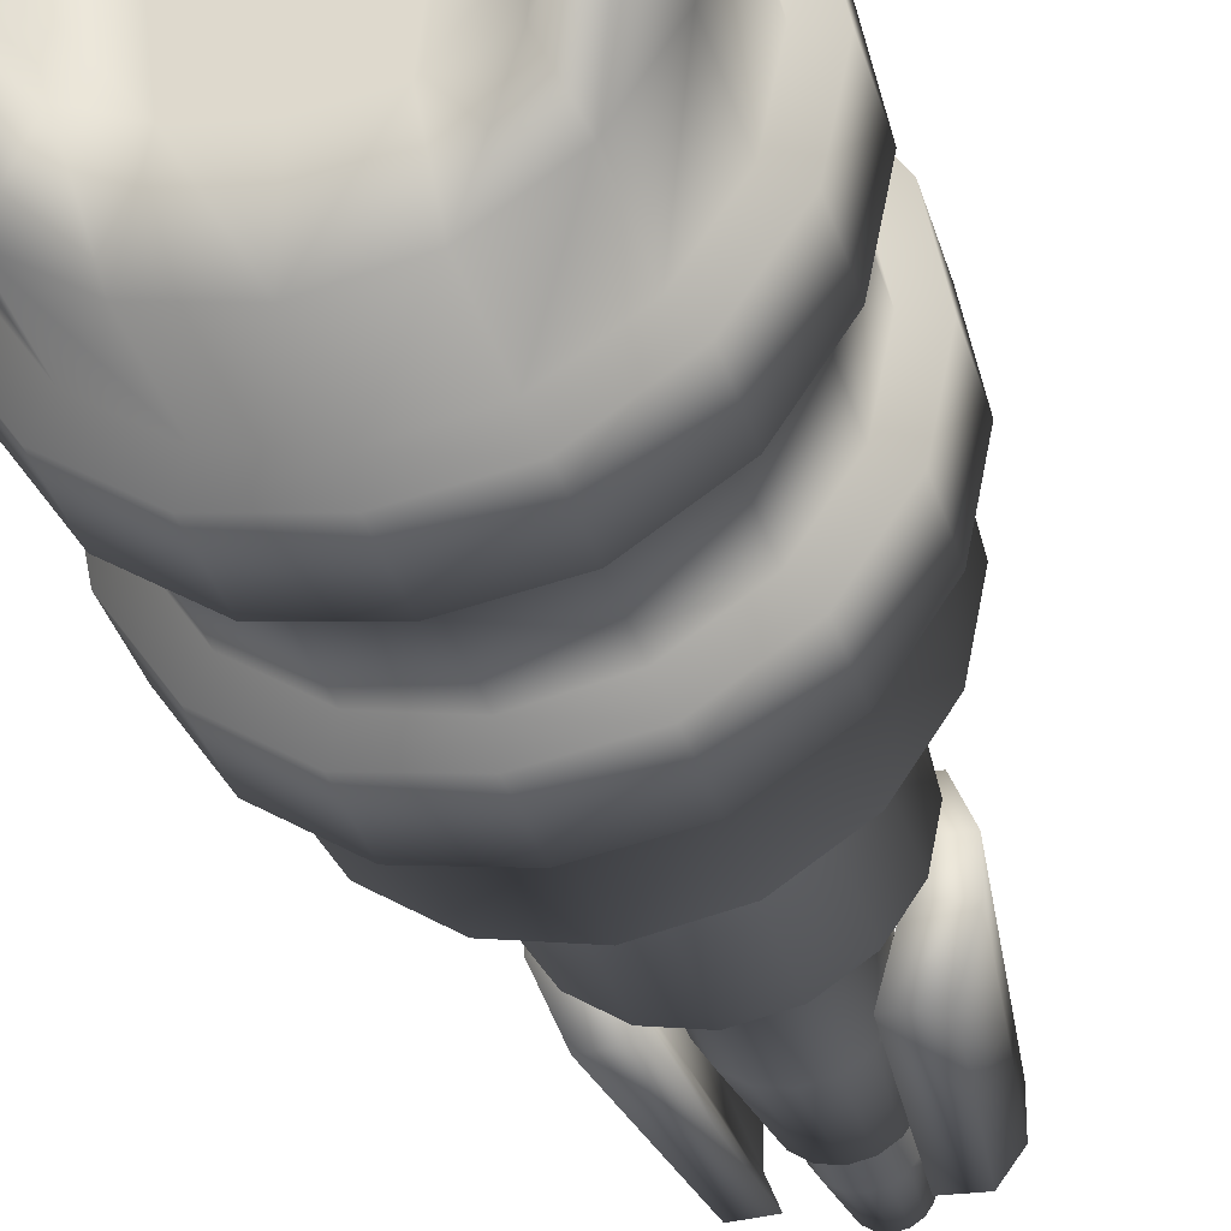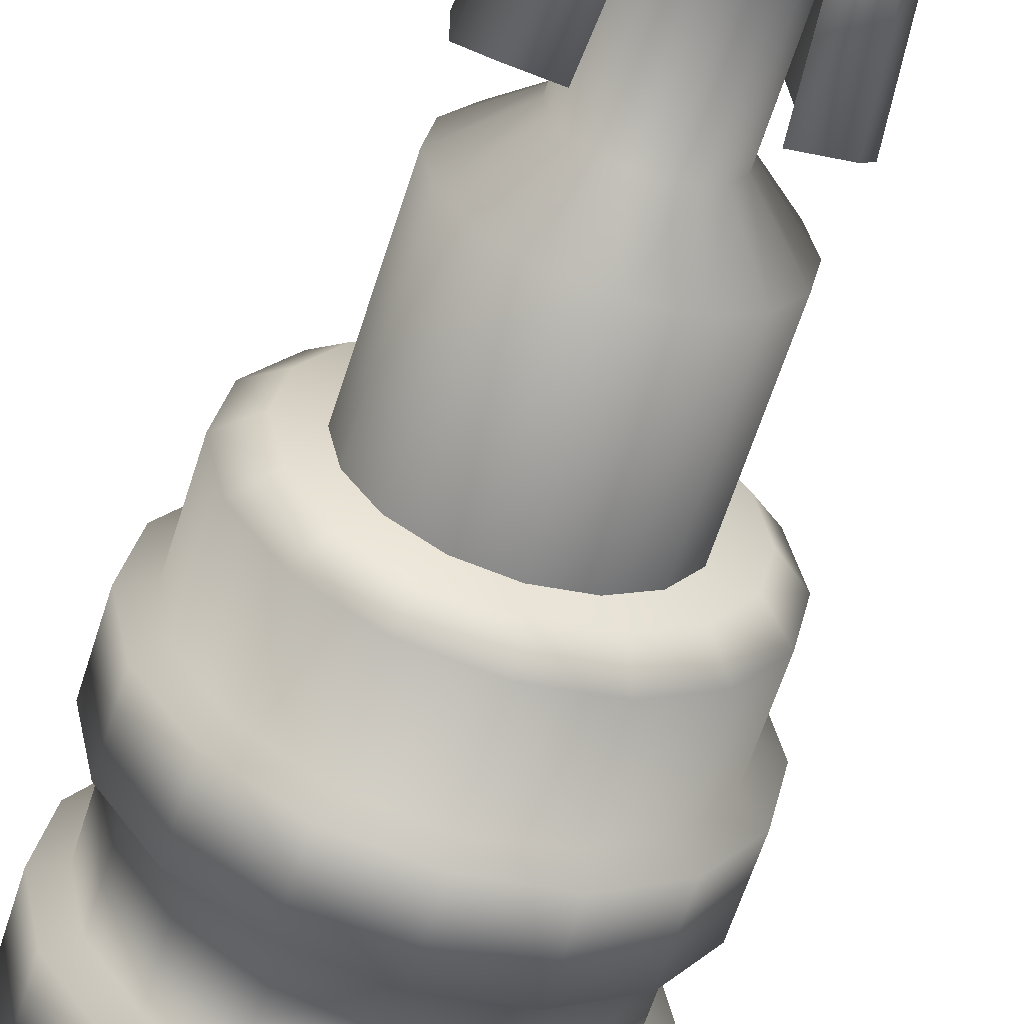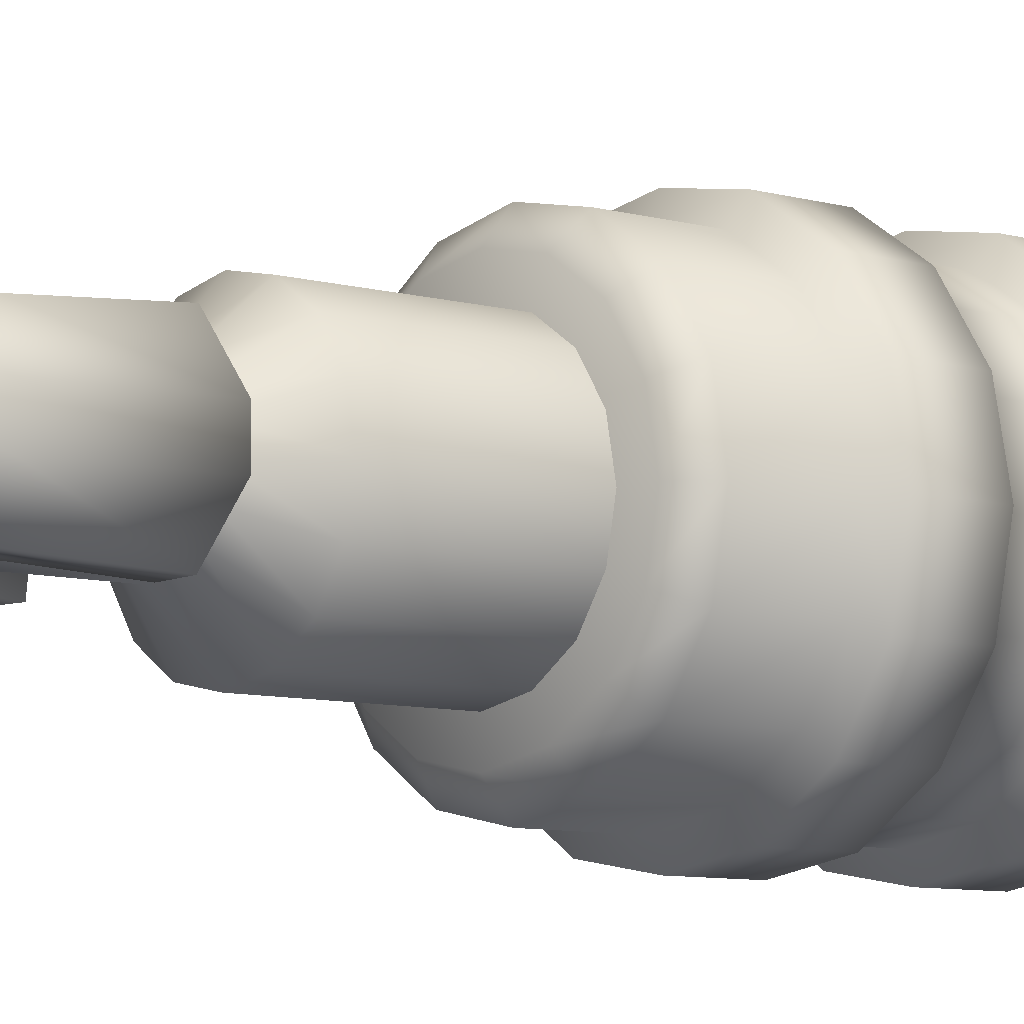
<metadata>
{"format":"obj","ext":"obj","renderer":"f3d","projection":"perspective","resolution":1024,"background":"white","views":[{"elev":-32.9,"azim":-165.4,"up":"+Y"},{"elev":-59.9,"azim":-17.2,"up":"+Y"},{"elev":-7.5,"azim":49.8,"up":"+Y"}]}
</metadata>
<code>
v  -7.595 3.161 -4.734
v  -7.605 3.162 -0.0163
v  -5.813 5.847 -0.0124
v  -8.223 -0.0056 -4.736
v  -8.233 -0.0055 -0.0177
v  -7.591 -3.172 -4.734
v  -7.601 -3.172 -0.0163
v  -5.805 -5.855 -0.0124
v  -3.12 -7.647 -0.0067
v  -4.511 -2.929 -0.0097
v  -2.421 -3.824 -0.0052
v  -5.284 -0.0035 -0.0113
v  -2.84 -0.0019 -0.0061
v  -4.514 2.922 -0.0097
v  -2.426 3.821 -0.0052
v  -3.13 7.643 -0.0067
v  -6.411 -1.812 -4.732
v  -6.397 -0.0044 -4.731
v  -6.413 1.803 -4.732
v  -5.829 5.843 14.13
v  -3.15 7.635 14.13
v  -3.143 7.637 9.419
v  -5.824 5.844 9.414
v  -7.619 3.162 14.12
v  -7.614 3.162 9.41
v  -8.246 0.0009 14.12
v  -8.242 -0.0013 9.409
v  -7.616 -3.16 14.12
v  -7.611 -3.164 9.411
v  -5.825 -5.839 14.13
v  -5.818 -5.845 9.415
v  -3.144 -7.629 14.13
v  -3.136 -7.635 9.421
v  -0 -8.253 14.14
v  -0 -8.257 9.428
v  -0 8.258 23.56
v  -3.163 7.63 23.56
v  -2.641 6.364 24.65
v  -0 6.889 24.66
v  -5.84 5.84 23.55
v  -4.873 4.872 24.65
v  -7.628 3.163 23.55
v  -6.365 2.639 24.64
v  -8.256 0.0051 23.55
v  -6.888 0.0057 24.64
v  -7.627 -3.153 23.55
v  -6.364 -2.628 24.65
v  -5.838 -5.829 23.56
v  -4.872 -4.86 24.65
v  -3.16 -7.617 23.56
v  -2.639 -6.351 24.65
v  -0 -8.245 23.57
v  -0 -6.875 24.66
v  -0 -8.265 -0
v  -0 -4.132 -0
v  -0 0 -0
v  -0 4.132 -0
v  -0 8.267 0.0001
v  -0 8.262 14.14
v  -0 8.264 9.425
v  -0 0.0062 24.65
v  -5.819 5.846 4.701
v  -3.137 7.64 4.706
v  -6.647 6.668 8.943
v  -3.588 8.713 8.948
v  -3.584 8.715 5.177
v  -6.643 6.668 5.17
v  -3.157 7.632 18.84
v  -5.835 5.842 18.84
v  -3.597 8.71 14.6
v  -6.654 6.666 14.6
v  -6.658 6.665 18.37
v  -3.602 8.708 18.37
v  -7.61 3.162 4.697
v  -8.69 3.607 8.939
v  -8.686 3.607 5.167
v  -7.624 3.163 18.84
v  -8.695 3.607 14.59
v  -8.699 3.608 18.37
v  -8.237 -0.0034 4.696
v  -9.406 -0.0018 8.938
v  -9.402 -0.0041 5.165
v  -8.251 0.003 18.84
v  -9.411 0.0004 14.59
v  -9.415 0.0025 18.36
v  -7.606 -3.168 4.697
v  -8.686 -3.61 8.94
v  -8.682 -3.614 5.167
v  -7.622 -3.156 18.84
v  -8.693 -3.606 14.59
v  -8.697 -3.603 18.37
v  -5.812 -5.85 4.701
v  -6.641 -6.669 8.944
v  -6.635 -6.673 5.172
v  -5.831 -5.834 18.84
v  -6.648 -6.663 14.6
v  -6.654 -6.658 18.37
v  -3.128 -7.641 4.707
v  -3.58 -8.711 8.951
v  -3.574 -8.716 5.178
v  -3.152 -7.623 18.85
v  -3.59 -8.704 14.61
v  -3.597 -8.7 18.38
v  -0 -8.261 4.714
v  -0 -8.249 18.86
v  -0 -9.303 14.61
v  -0 -9.3 18.38
v  -0 8.265 4.713
v  -0 9.314 8.954
v  -0 9.315 5.183
v  -0 8.26 18.85
v  -0 9.312 14.61
v  -0 9.31 18.38
v  -0 -9.308 8.957
v  -4.893 2.033 32.98
v  -4.893 2.033 23.57
v  -5.296 0.0062 23.57
v  -5.296 0.0062 32.98
v  -3.745 3.751 32.98
v  -3.745 3.751 23.57
v  -2.027 4.899 32.98
v  -2.027 4.899 23.57
v  -0 5.303 32.98
v  -0 5.303 23.57
v  -2.027 -4.887 32.98
v  -2.027 -4.887 23.57
v  -0 -5.29 23.57
v  -0 -5.29 32.98
v  -3.745 -3.739 32.98
v  -3.745 -3.739 23.57
v  -4.893 -2.021 32.98
v  -4.893 -2.021 23.57
v  -2.58 1.075 40.73
v  -2.793 0.0062 40.73
v  -2.087 0.0062 46.27
v  -1.928 0.8047 46.27
v  -2.58 1.075 35.18
v  -2.793 0.0062 35.18
v  -1.975 1.981 40.73
v  -1.475 1.482 46.27
v  -1.975 1.981 35.18
v  -1.069 2.587 40.73
v  -0.7985 1.934 46.27
v  -1.069 2.587 35.18
v  -0 2.799 40.73
v  -0 2.093 46.27
v  -0 2.799 35.18
v  -1.069 -2.574 40.73
v  -0 -2.787 40.73
v  -0 -2.08 46.27
v  -0.7985 -1.921 46.27
v  -1.069 -2.574 35.18
v  -0 -2.787 35.18
v  -1.975 -1.969 40.73
v  -1.475 -1.469 46.27
v  -1.975 -1.969 35.18
v  -2.58 -1.063 40.73
v  -1.928 -0.7923 46.27
v  -2.58 -1.063 35.18
v  -0 0.0062 46.27
v  -1.49 0.6232 48.75
v  -1.612 0.0062 48.75
v  -1.204 0.0062 51.95
v  -1.113 0.4671 51.95
v  -1.49 0.6232 45.55
v  -1.612 0.0062 45.55
v  -1.14 1.146 48.75
v  -0.8517 0.8579 51.95
v  -1.14 1.146 45.55
v  -0.617 1.496 48.75
v  -0.4609 1.119 51.95
v  -0.617 1.496 45.55
v  -0 1.619 48.75
v  -0 1.211 51.95
v  -0 1.619 45.55
v  -0.617 -1.483 48.75
v  -0 -1.606 48.75
v  -0 -1.198 51.95
v  -0.4609 -1.107 51.95
v  -0.617 -1.483 45.55
v  -0 -1.606 45.55
v  -1.14 -1.134 48.75
v  -0.8517 -0.8454 51.95
v  -1.14 -1.134 45.55
v  -1.49 -0.6108 48.75
v  -1.113 -0.4547 51.95
v  -1.49 -0.6108 45.55
v  -0 0.0062 51.95
v  -2.716 -3.099 37
v  -4.612 -3.099 37.17
v  -5.545 -0.7803 36.31
v  -3.649 -0.7803 36.14
v  -3.649 1.04 36.14
v  -5.545 1.04 36.31
v  -4.612 3.359 37.17
v  -2.716 3.359 37
v  -1.914 -2.518 47.59
v  -2.618 -0.7718 48.6
v  -4.172 -0.7718 48.75
v  -3.469 -2.518 47.74
v  -2.618 1.032 48.6
v  -1.914 2.778 47.59
v  -3.469 2.778 47.74
v  -4.172 1.032 48.75
v  -2.315 -2.809 42.3
v  -4.041 -2.809 42.46
v  -4.861 -0.7766 42.53
v  -4.861 1.036 42.53
v  -4.041 3.068 42.46
v  -2.315 3.068 42.3
v  -3.136 1.036 42.37
v  -3.136 -0.7766 42.37
v  -0 -9.311 5.184
v  7.595 3.161 -4.734
v  5.813 5.847 -0.0124
v  7.605 3.162 -0.0163
v  8.233 -0.0055 -0.0177
v  8.223 -0.0056 -4.736
v  7.601 -3.172 -0.0163
v  7.591 -3.172 -4.734
v  5.805 -5.855 -0.0124
v  3.12 -7.647 -0.0067
v  2.421 -3.824 -0.0052
v  4.511 -2.929 -0.0097
v  2.84 -0.0019 -0.0061
v  5.284 -0.0035 -0.0113
v  2.426 3.821 -0.0052
v  4.514 2.922 -0.0097
v  3.13 7.643 -0.0067
v  6.397 -0.0044 -4.731
v  6.411 -1.812 -4.732
v  6.413 1.803 -4.732
v  5.829 5.843 14.13
v  5.824 5.844 9.414
v  3.143 7.637 9.419
v  3.15 7.635 14.13
v  7.619 3.162 14.12
v  7.614 3.162 9.41
v  8.246 0.0009 14.12
v  8.242 -0.0013 9.409
v  7.616 -3.16 14.12
v  7.611 -3.164 9.411
v  5.825 -5.839 14.13
v  5.818 -5.845 9.415
v  3.144 -7.629 14.13
v  3.136 -7.635 9.421
v  2.641 6.364 24.65
v  3.163 7.63 23.56
v  4.873 4.872 24.65
v  5.84 5.84 23.55
v  6.365 2.639 24.64
v  7.628 3.163 23.55
v  6.888 0.0057 24.64
v  8.256 0.0051 23.55
v  6.364 -2.628 24.65
v  7.627 -3.153 23.55
v  4.872 -4.86 24.65
v  5.838 -5.829 23.56
v  2.639 -6.351 24.65
v  3.16 -7.617 23.56
v  5.819 5.846 4.701
v  3.137 7.64 4.706
v  6.647 6.668 8.943
v  6.643 6.668 5.17
v  3.584 8.715 5.177
v  3.588 8.713 8.948
v  3.157 7.632 18.84
v  5.835 5.842 18.84
v  3.597 8.71 14.6
v  3.602 8.708 18.37
v  6.658 6.665 18.37
v  6.654 6.666 14.6
v  7.61 3.162 4.697
v  8.69 3.607 8.939
v  8.686 3.607 5.167
v  7.624 3.163 18.84
v  8.699 3.608 18.37
v  8.695 3.607 14.59
v  8.237 -0.0034 4.696
v  9.406 -0.0018 8.938
v  9.402 -0.0041 5.165
v  8.251 0.003 18.84
v  9.415 0.0025 18.36
v  9.411 0.0004 14.59
v  7.606 -3.168 4.697
v  8.686 -3.61 8.94
v  8.682 -3.614 5.167
v  7.622 -3.156 18.84
v  8.697 -3.603 18.37
v  8.693 -3.606 14.59
v  5.812 -5.85 4.701
v  6.641 -6.669 8.944
v  6.635 -6.673 5.172
v  5.831 -5.834 18.84
v  6.654 -6.658 18.37
v  6.648 -6.663 14.6
v  3.128 -7.641 4.707
v  3.58 -8.711 8.951
v  3.574 -8.716 5.178
v  3.152 -7.623 18.85
v  3.597 -8.7 18.38
v  3.59 -8.704 14.61
v  4.893 2.033 32.98
v  5.296 0.0062 32.98
v  5.296 0.0062 23.57
v  4.893 2.033 23.57
v  3.745 3.751 32.98
v  3.745 3.751 23.57
v  2.027 4.899 32.98
v  2.027 4.899 23.57
v  2.027 -4.887 32.98
v  2.027 -4.887 23.57
v  3.745 -3.739 32.98
v  3.745 -3.739 23.57
v  4.893 -2.021 32.98
v  4.893 -2.021 23.57
v  2.58 1.075 40.73
v  1.928 0.8047 46.27
v  2.087 0.0062 46.27
v  2.793 0.0062 40.73
v  2.58 1.075 35.18
v  2.793 0.0062 35.18
v  1.975 1.981 40.73
v  1.475 1.482 46.27
v  1.975 1.981 35.18
v  1.069 2.587 40.73
v  0.7985 1.934 46.27
v  1.069 2.587 35.18
v  1.069 -2.574 40.73
v  0.7985 -1.921 46.27
v  1.069 -2.574 35.18
v  1.975 -1.969 40.73
v  1.475 -1.469 46.27
v  1.975 -1.969 35.18
v  2.58 -1.063 40.73
v  1.928 -0.7923 46.27
v  2.58 -1.063 35.18
v  1.49 0.6232 48.75
v  1.113 0.4671 51.95
v  1.204 0.0062 51.95
v  1.612 0.0062 48.75
v  1.49 0.6232 45.55
v  1.612 0.0062 45.55
v  1.14 1.146 48.75
v  0.8517 0.8579 51.95
v  1.14 1.146 45.55
v  0.617 1.496 48.75
v  0.4609 1.119 51.95
v  0.617 1.496 45.55
v  0.617 -1.483 48.75
v  0.4609 -1.107 51.95
v  0.617 -1.483 45.55
v  1.14 -1.134 48.75
v  0.8517 -0.8454 51.95
v  1.14 -1.134 45.55
v  1.49 -0.6108 48.75
v  1.113 -0.4547 51.95
v  1.49 -0.6108 45.55
v  2.716 -3.099 37
v  3.649 -0.7803 36.14
v  5.545 -0.7803 36.31
v  4.612 -3.099 37.17
v  3.649 1.04 36.14
v  2.716 3.359 37
v  4.612 3.359 37.17
v  5.545 1.04 36.31
v  1.914 -2.518 47.59
v  3.469 -2.518 47.74
v  4.172 -0.7718 48.75
v  2.618 -0.7718 48.6
v  2.618 1.032 48.6
v  4.172 1.032 48.75
v  3.469 2.778 47.74
v  1.914 2.778 47.59
v  4.041 -2.809 42.46
v  2.315 -2.809 42.3
v  4.861 -0.7766 42.53
v  4.041 3.068 42.46
v  4.861 1.036 42.53
v  2.315 3.068 42.3
v  3.136 1.036 42.37
v  3.136 -0.7766 42.37
o mech_arm_rifle_R
g mech_arm_rifle_R
f 1 2 3
f 1 4 5 2
f 4 6 7 5
f 6 8 7
f 9 8 10 11
f 11 10 12 13
f 13 12 14 15
f 15 14 3 16
f 12 10 17 18
f 14 12 18 19
f 18 17 6 4
f 19 18 4 1
f 3 14 19 1
f 6 17 10 8
f 20 21 22 23
f 24 20 23 25
f 26 24 25 27
f 28 26 27 29
f 30 28 29 31
f 32 30 31 33
f 34 32 33 35
f 36 37 38 39
f 37 40 41 38
f 40 42 43 41
f 42 44 45 43
f 44 46 47 45
f 46 48 49 47
f 48 50 51 49
f 50 52 53 51
f 54 9 11 55
f 55 11 13 56
f 56 13 15 57
f 57 15 16 58
f 21 59 60 22
f 38 61 39
f 41 61 38
f 43 61 41
f 45 61 43
f 47 61 45
f 49 61 47
f 51 61 49
f 53 61 51
f 62 63 16 3
f 64 65 66 67
f 68 69 40 37
f 70 71 72 73
f 74 62 3 2
f 75 64 67 76
f 69 77 42 40
f 71 78 79 72
f 80 74 2 5
f 81 75 76 82
f 77 83 44 42
f 78 84 85 79
f 86 80 5 7
f 87 81 82 88
f 83 89 46 44
f 84 90 91 85
f 92 86 7 8
f 93 87 88 94
f 89 95 48 46
f 90 96 97 91
f 98 92 8 9
f 99 93 94 100
f 95 101 50 48
f 96 102 103 97
f 104 98 9 54
f 101 105 52 50
f 102 106 107 103
f 63 108 58 16
f 65 109 110 66
f 111 68 37 36
f 112 70 73 113
f 60 109 65 22
f 22 65 64 23
f 23 64 75 25
f 25 75 81 27
f 27 81 87 29
f 29 87 93 31
f 31 93 99 33
f 33 99 114 35
f 98 100 94 92
f 92 94 88 86
f 86 88 82 80
f 80 82 76 74
f 74 76 67 62
f 62 67 66 63
f 63 66 110 108
f 111 113 73 68
f 68 73 72 69
f 69 72 79 77
f 77 79 85 83
f 83 85 91 89
f 89 91 97 95
f 95 97 103 101
f 101 103 107 105
f 32 102 96 30
f 30 96 90 28
f 28 90 84 26
f 26 84 78 24
f 24 78 71 20
f 20 71 70 21
f 21 70 112 59
f 115 116 117 118
f 119 120 116 115
f 121 122 120 119
f 123 124 122 121
f 125 126 127 128
f 129 130 126 125
f 131 132 130 129
f 118 117 132 131
f 133 134 135 136
f 137 138 134 133
f 139 133 136 140
f 141 137 133 139
f 142 139 140 143
f 144 141 139 142
f 145 142 143 146
f 147 144 142 145
f 148 149 150 151
f 152 153 149 148
f 154 148 151 155
f 156 152 148 154
f 157 154 155 158
f 159 156 154 157
f 134 157 158 135
f 138 159 157 134
f 158 160 135
f 135 160 136
f 136 160 140
f 140 160 143
f 143 160 146
f 150 160 151
f 151 160 155
f 155 160 158
f 137 115 118 138
f 138 118 131 159
f 159 131 129 156
f 156 129 125 152
f 152 125 128 153
f 147 123 121 144
f 144 121 119 141
f 141 119 115 137
f 161 162 163 164
f 165 166 162 161
f 167 161 164 168
f 169 165 161 167
f 170 167 168 171
f 172 169 167 170
f 173 170 171 174
f 175 172 170 173
f 176 177 178 179
f 180 181 177 176
f 182 176 179 183
f 184 180 176 182
f 185 182 183 186
f 187 184 182 185
f 162 185 186 163
f 166 187 185 162
f 186 188 163
f 163 188 164
f 164 188 168
f 168 188 171
f 171 188 174
f 178 188 179
f 179 188 183
f 183 188 186
f 189 190 191 192
f 193 194 195 196
f 197 198 199 200
f 201 202 203 204
f 189 205 206 190
f 205 197 200 206
f 190 206 207 191
f 194 208 209 195
f 206 200 199 207
f 208 204 203 209
f 195 209 210 196
f 209 203 202 210
f 196 210 211 193
f 192 212 205 189
f 210 202 201 211
f 212 198 197 205
f 192 191 194 193
f 199 198 201 204
f 191 207 208 194
f 207 199 204 208
f 193 211 212 192
f 211 201 198 212
f 213 114 99 100
f 104 213 100 98
f 34 106 102 32
f 214 215 216
f 214 216 217 218
f 218 217 219 220
f 220 219 221
f 222 223 224 221
f 223 225 226 224
f 225 227 228 226
f 227 229 215 228
f 226 230 231 224
f 228 232 230 226
f 230 218 220 231
f 232 214 218 230
f 215 214 232 228
f 220 221 224 231
f 233 234 235 236
f 237 238 234 233
f 239 240 238 237
f 241 242 240 239
f 243 244 242 241
f 245 246 244 243
f 34 35 246 245
f 36 39 247 248
f 248 247 249 250
f 250 249 251 252
f 252 251 253 254
f 254 253 255 256
f 256 255 257 258
f 258 257 259 260
f 260 259 53 52
f 54 55 223 222
f 55 56 225 223
f 56 57 227 225
f 57 58 229 227
f 236 235 60 59
f 247 39 61
f 249 247 61
f 251 249 61
f 253 251 61
f 255 253 61
f 257 255 61
f 259 257 61
f 53 259 61
f 261 215 229 262
f 263 264 265 266
f 267 248 250 268
f 269 270 271 272
f 273 216 215 261
f 274 275 264 263
f 268 250 252 276
f 272 271 277 278
f 279 217 216 273
f 280 281 275 274
f 276 252 254 282
f 278 277 283 284
f 285 219 217 279
f 286 287 281 280
f 282 254 256 288
f 284 283 289 290
f 291 221 219 285
f 292 293 287 286
f 288 256 258 294
f 290 289 295 296
f 297 222 221 291
f 298 299 293 292
f 294 258 260 300
f 296 295 301 302
f 104 54 222 297
f 300 260 52 105
f 302 301 107 106
f 262 229 58 108
f 266 265 110 109
f 111 36 248 267
f 112 113 270 269
f 60 235 266 109
f 235 234 263 266
f 234 238 274 263
f 238 240 280 274
f 240 242 286 280
f 242 244 292 286
f 244 246 298 292
f 246 35 114 298
f 297 291 293 299
f 291 285 287 293
f 285 279 281 287
f 279 273 275 281
f 273 261 264 275
f 261 262 265 264
f 262 108 110 265
f 111 267 270 113
f 267 268 271 270
f 268 276 277 271
f 276 282 283 277
f 282 288 289 283
f 288 294 295 289
f 294 300 301 295
f 300 105 107 301
f 245 243 296 302
f 243 241 290 296
f 241 239 284 290
f 239 237 278 284
f 237 233 272 278
f 233 236 269 272
f 236 59 112 269
f 303 304 305 306
f 307 303 306 308
f 309 307 308 310
f 123 309 310 124
f 311 128 127 312
f 313 311 312 314
f 315 313 314 316
f 304 315 316 305
f 317 318 319 320
f 321 317 320 322
f 323 324 318 317
f 325 323 317 321
f 326 327 324 323
f 328 326 323 325
f 145 146 327 326
f 147 145 326 328
f 329 330 150 149
f 331 329 149 153
f 332 333 330 329
f 334 332 329 331
f 335 336 333 332
f 337 335 332 334
f 320 319 336 335
f 322 320 335 337
f 336 319 160
f 319 318 160
f 318 324 160
f 324 327 160
f 327 146 160
f 150 330 160
f 330 333 160
f 333 336 160
f 321 322 304 303
f 322 337 315 304
f 337 334 313 315
f 334 331 311 313
f 331 153 128 311
f 147 328 309 123
f 328 325 307 309
f 325 321 303 307
f 338 339 340 341
f 342 338 341 343
f 344 345 339 338
f 346 344 338 342
f 347 348 345 344
f 349 347 344 346
f 173 174 348 347
f 175 173 347 349
f 350 351 178 177
f 352 350 177 181
f 353 354 351 350
f 355 353 350 352
f 356 357 354 353
f 358 356 353 355
f 341 340 357 356
f 343 341 356 358
f 357 340 188
f 340 339 188
f 339 345 188
f 345 348 188
f 348 174 188
f 178 351 188
f 351 354 188
f 354 357 188
f 359 360 361 362
f 363 364 365 366
f 367 368 369 370
f 371 372 373 374
f 359 362 375 376
f 376 375 368 367
f 362 361 377 375
f 366 365 378 379
f 375 377 369 368
f 379 378 373 372
f 365 364 380 378
f 378 380 374 373
f 364 363 381 380
f 360 359 376 382
f 380 381 371 374
f 382 376 367 370
f 360 363 366 361
f 369 372 371 370
f 361 366 379 377
f 377 379 372 369
f 363 360 382 381
f 381 382 370 371
f 213 299 298 114
f 104 297 299 213
f 34 245 302 106

</code>
